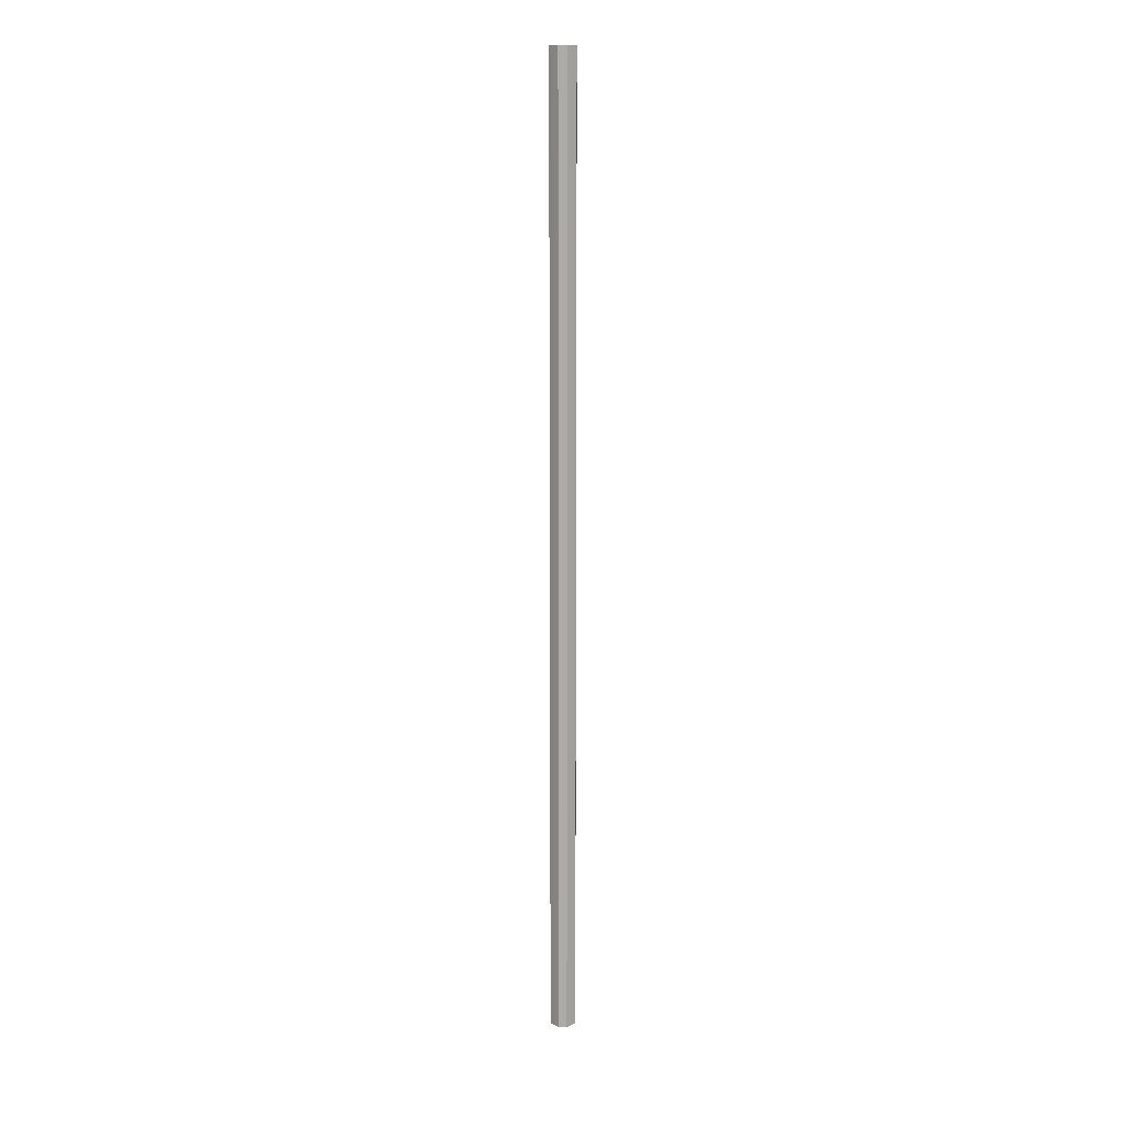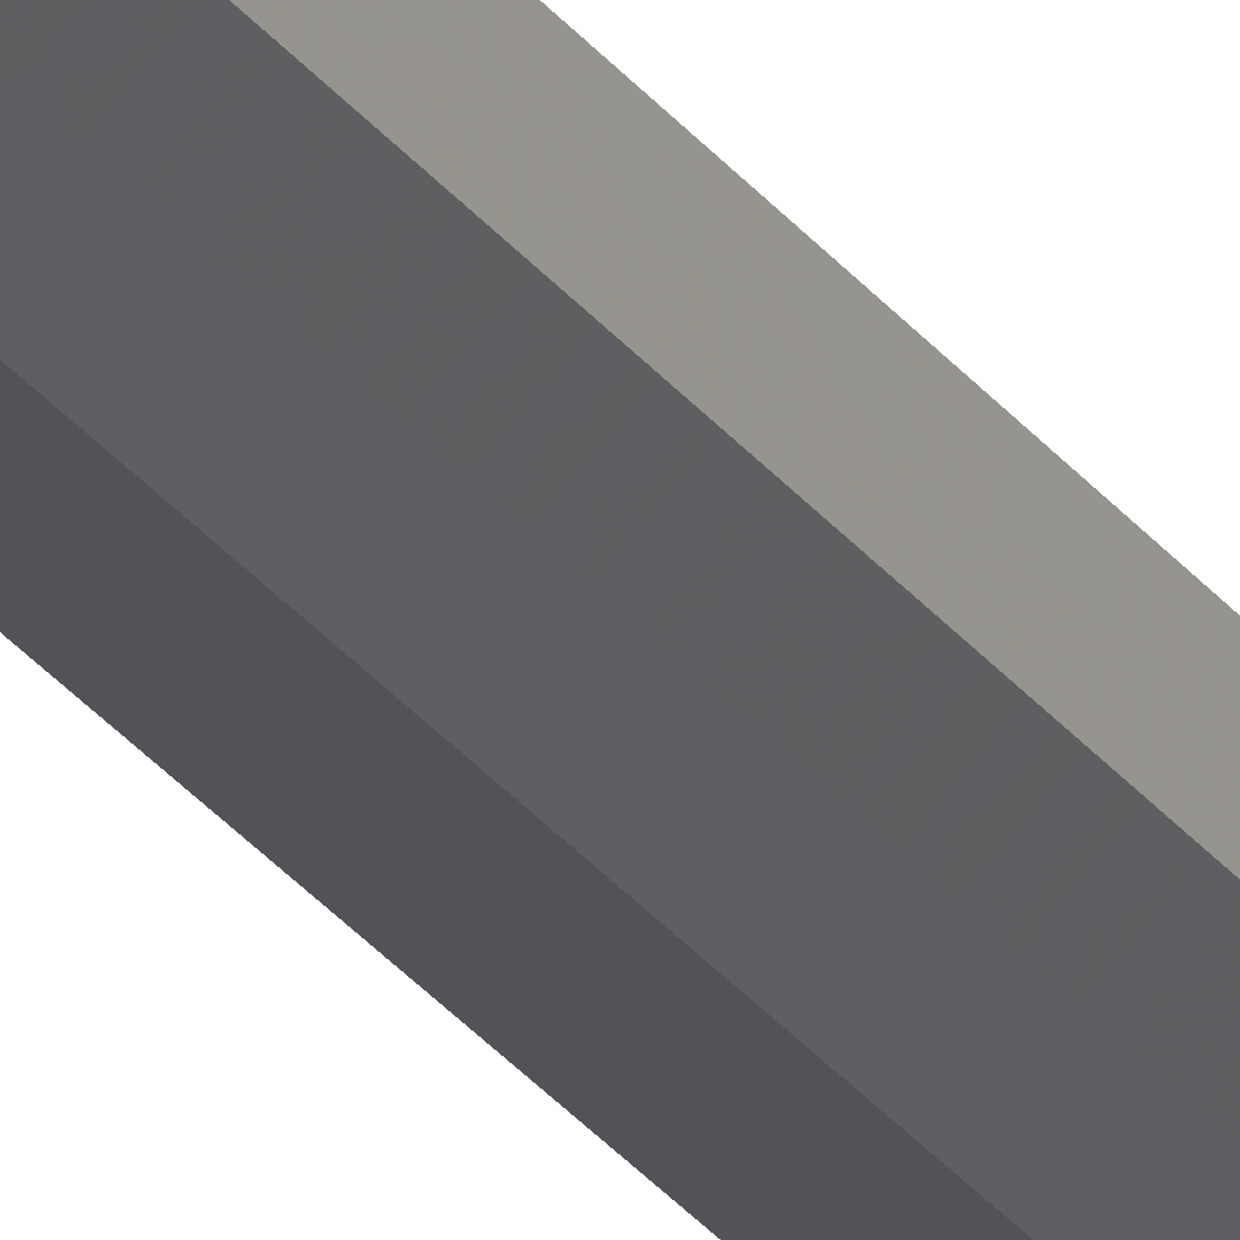
<metadata>
{"format":"obj","ext":"obj","renderer":"f3d","projection":"perspective","resolution":1024,"background":"white","views":[{"elev":13.6,"azim":91.1,"up":"+Z"},{"elev":-22.1,"azim":-156.4,"up":"+Y"}]}
</metadata>
<code>
o 919
v 2206 1864 9.906
v 2206 1864 9.906
v 2206 1864 12.2
v 2206 1864 9.906
v 2206 1864 12.2
v 2206 1864 9.906
v 2206 1864 12.2
v 2206 1864 9.906
v 2206 1864 12.2
v 2206 1864 9.906
v 2206 1864 12.2
v 2206 1864 9.906
v 2206 1864 12.2
v 2206 1864 9.906
v 2206 1864 12.2
v 2206 1864 9.906
v 2206 1864 12.2
v 2206 1864 9.906
v 2206 1864 12.2
v 2206 1864 9.906
v 2206 1864 12.2
v 2206 1864 9.906
v 2206 1864 12.2
v 2206 1864 9.906
v 2206 1864 12.2
v 2206 1864 9.906
v 2206 1864 12.2
v 2206 1864 9.906
v 2206 1864 12.2
v 2206 1864 9.906
v 2206 1864 12.2
v 2206 1864 12.2
v 2206 1864 12.2
v 2206 1864 9.906
v 2206 1864 12.2
v 2206 1864 9.906
v 2206 1864 12.2
v 2206 1864 12.2
v 2206 1864 9.906
v 2206 1864 12.2
v 2206 1864 9.906
v 2206 1864 9.906
v 2206 1864 12.2
v 2206 1864 12.2
v 2206 1864 9.906
v 2206 1864 12.2
v 2206 1864 9.906
v 2206 1864 9.906
v 2206 1864 12.2
v 2206 1864 12.2
v 2206 1864 9.906
v 2206 1864 12.2
v 2206 1864 9.906
v 2206 1864 9.906
v 2206 1864 12.2
v 2206 1864 12.2
v 2206 1864 9.906
v 2206 1864 12.2
v 2206 1864 9.906
v 2206 1864 9.906
v 2206 1864 12.2
v 2206 1864 12.2
v 2206 1864 9.906
v 2206 1864 9.906
v 2206 1864 9.906
v 2206 1864 9.906
v 2206 1864 9.906
v 2206 1864 9.906
v 2206 1864 9.906
v 2206 1864 9.906
v 2206 1864 9.906
v 2206 1864 9.906
v 2206 1864 9.906
v 2206 1864 9.906
v 2206 1864 9.906
v 2206 1864 9.906
v 2206 1864 9.906
v 2206 1864 9.906
v 2206 1864 9.906
v 2206 1864 9.906
v 2206 1864 9.906
v 2206 1864 12.2
v 2206 1864 12.2
v 2206 1864 12.2
v 2206 1864 12.2
v 2206 1864 12.2
v 2206 1864 12.2
v 2206 1864 12.2
v 2206 1864 12.2
v 2206 1864 12.2
v 2206 1864 12.2
v 2206 1864 12.2
v 2206 1864 12.2
v 2206 1864 12.2
v 2206 1864 12.2
v 2206 1864 12.2
v 2206 1864 12.2
v 2206 1864 12.2
f 1 2 3
f 2 4 5
f 6 1 7
f 4 8 9
f 10 6 11
f 8 12 13
f 14 10 15
f 12 16 17
f 18 14 19
f 16 20 21
f 22 18 23
f 20 24 25
f 26 22 27
f 24 28 29
f 30 26 31
f 28 30 32
f 33 34 35
f 35 36 37
f 38 39 33
f 40 41 38
f 37 42 43
f 44 45 40
f 46 47 44
f 43 48 49
f 50 51 46
f 52 53 50
f 49 54 55
f 56 57 52
f 58 59 56
f 55 60 61
f 62 63 58
f 61 64 62
f 65 66 67
f 65 68 66
f 65 67 69
f 65 70 68
f 65 69 71
f 65 72 70
f 65 71 73
f 65 74 72
f 65 73 75
f 65 76 74
f 65 75 77
f 65 78 76
f 65 77 79
f 65 80 78
f 65 79 81
f 65 81 80
f 82 83 84
f 82 85 83
f 82 84 86
f 82 87 85
f 82 86 88
f 82 89 87
f 82 88 90
f 82 91 89
f 82 90 92
f 82 93 91
f 82 92 94
f 82 95 93
f 82 94 96
f 82 97 95
f 82 96 98
f 82 98 97

</code>
